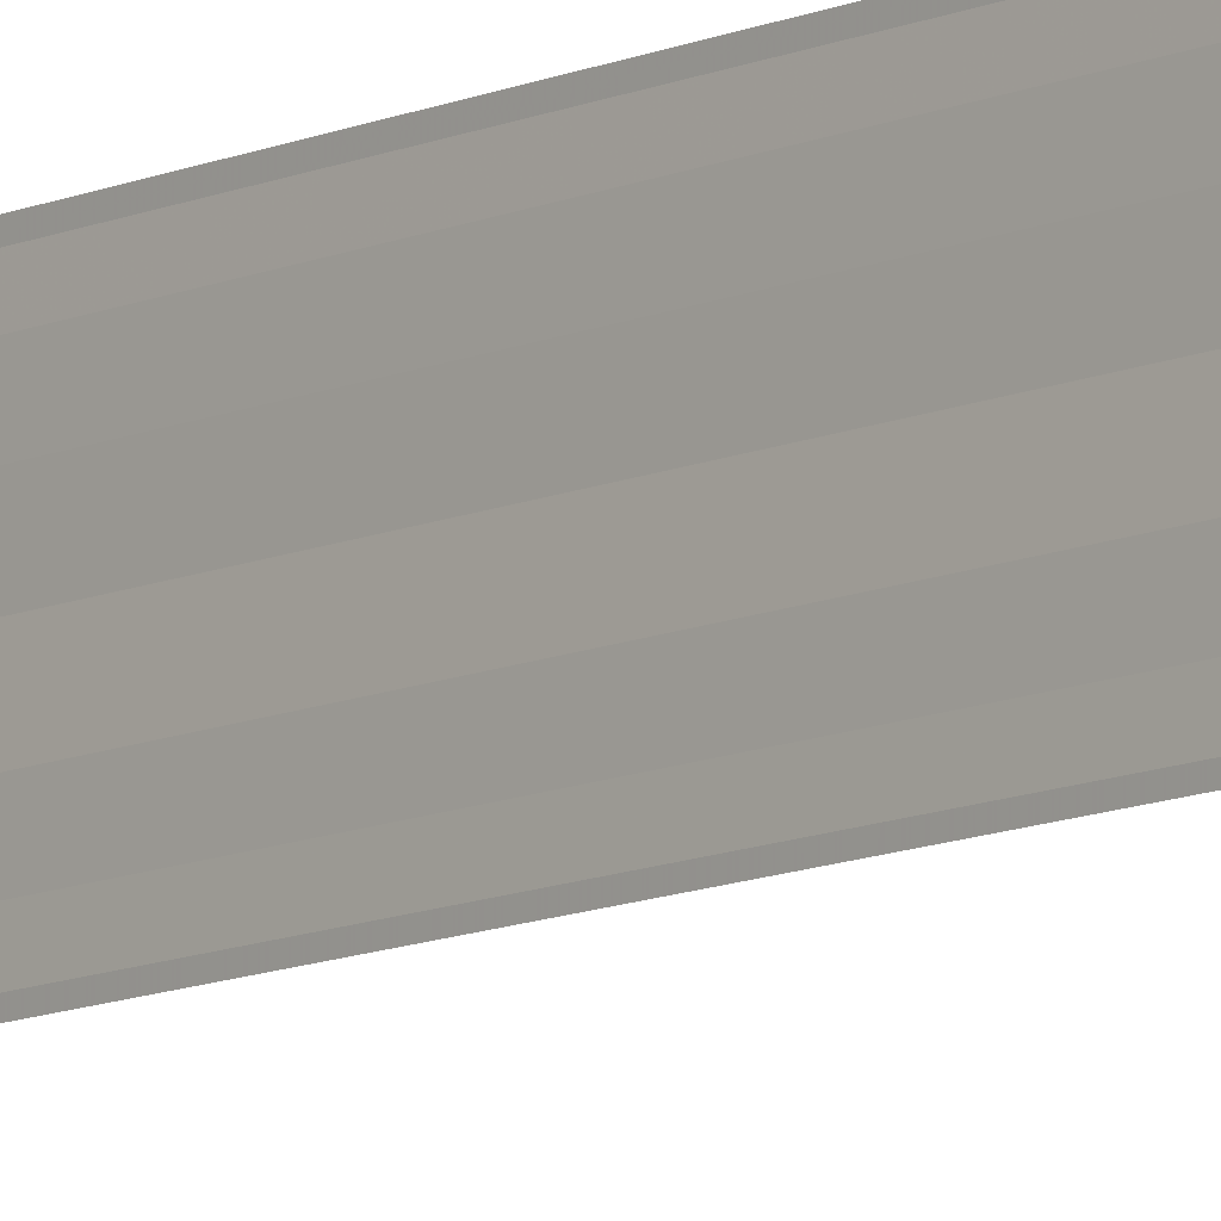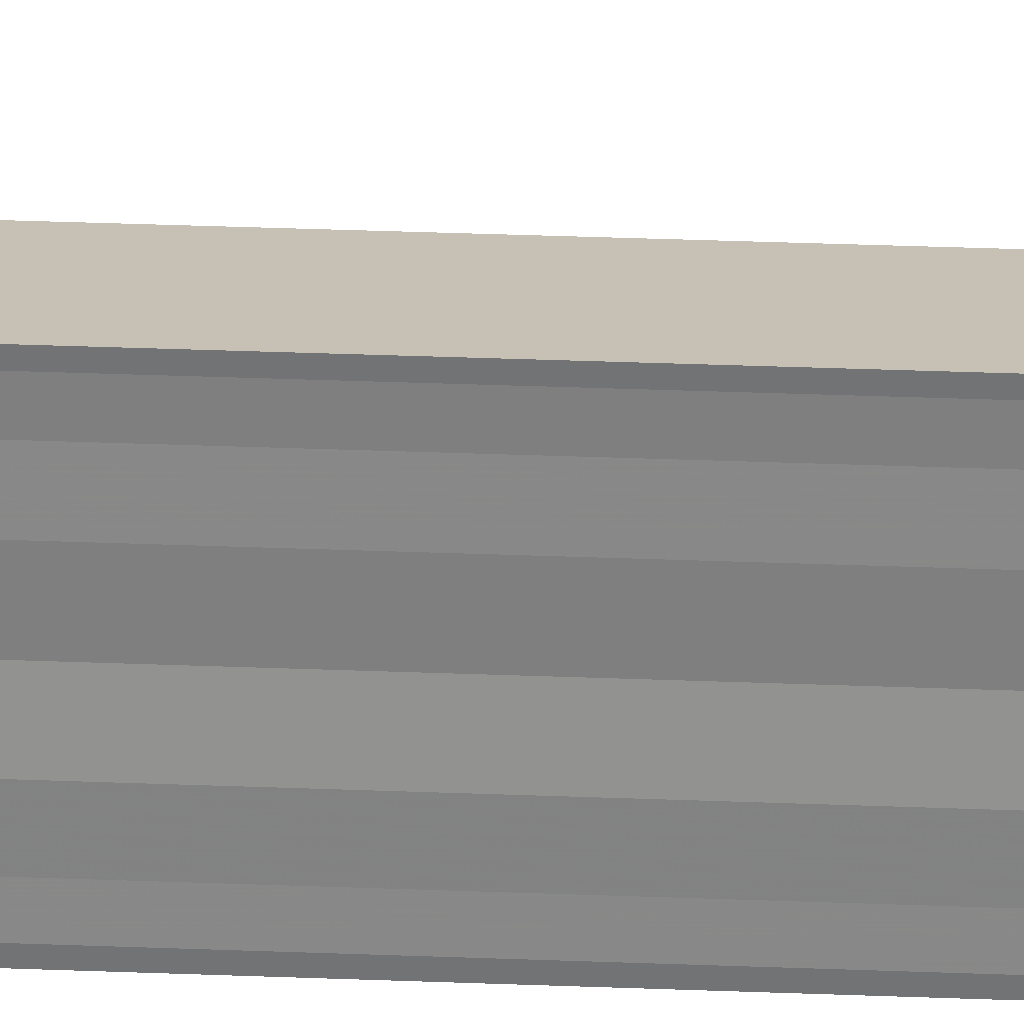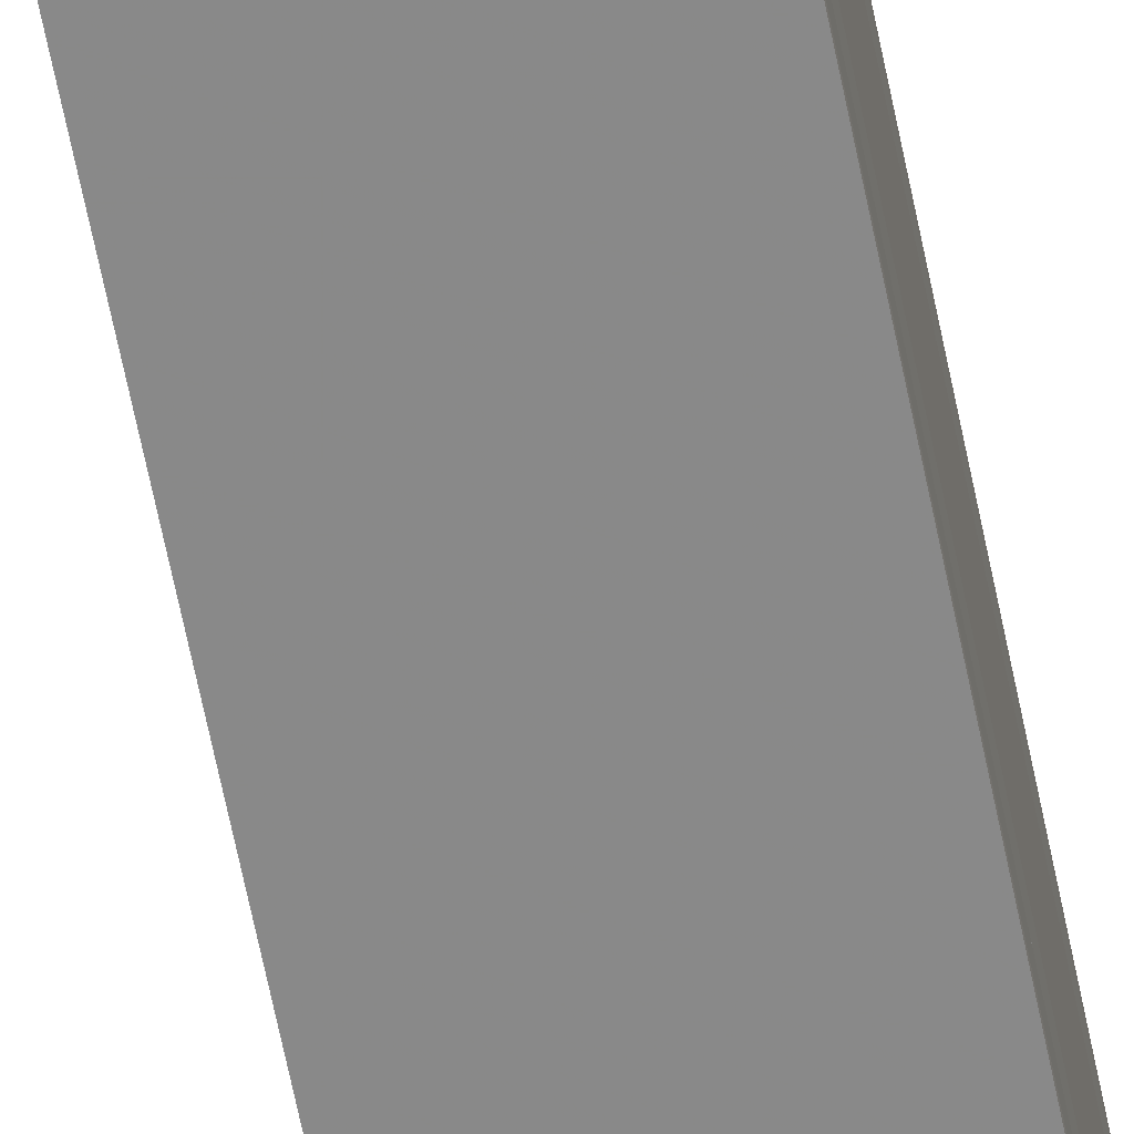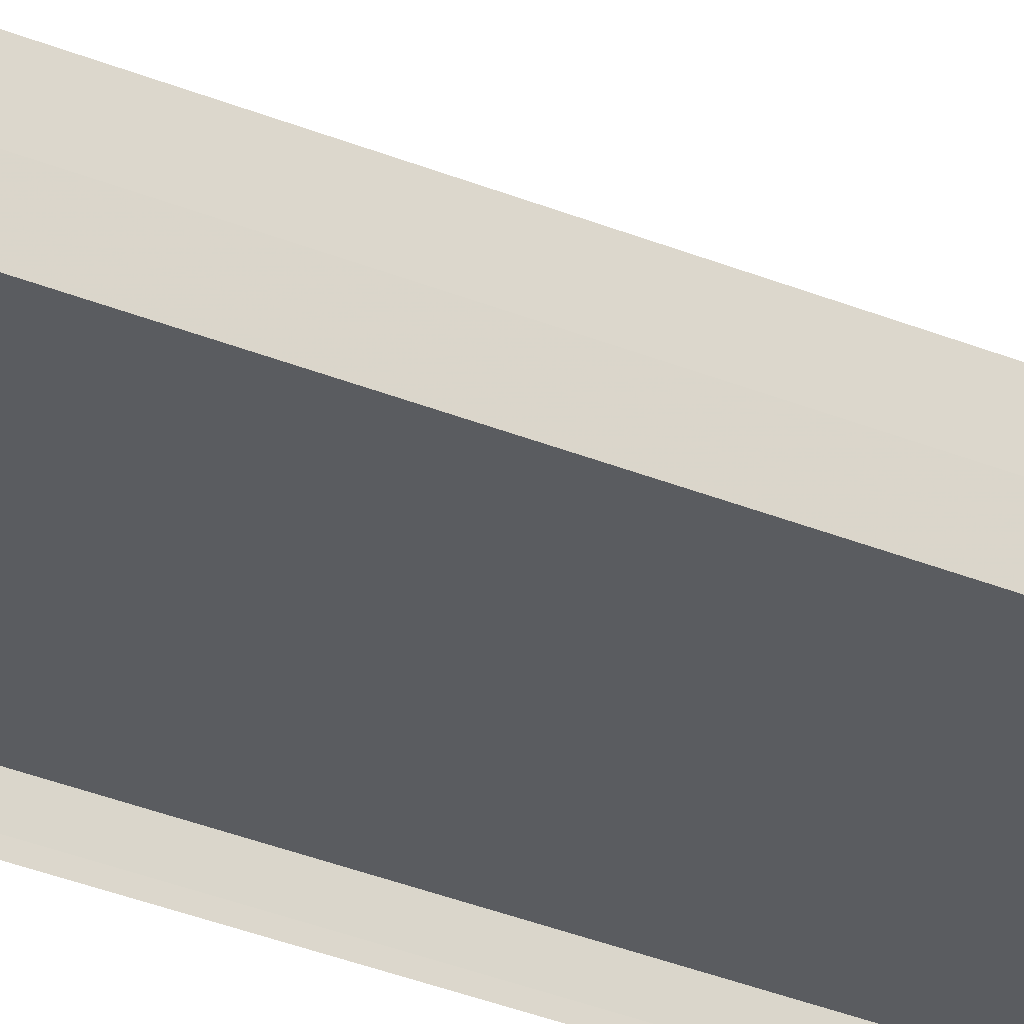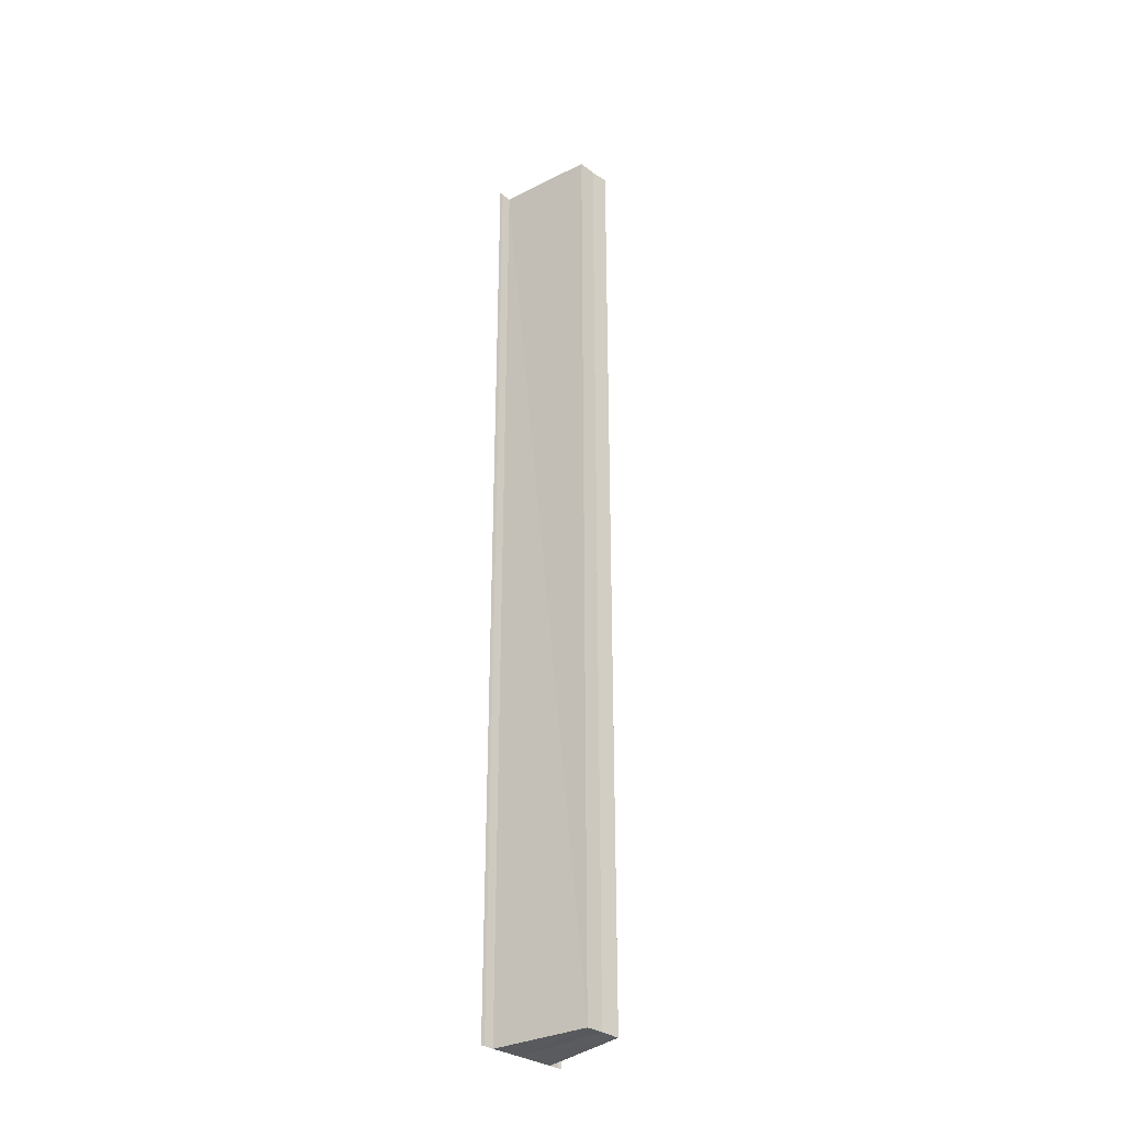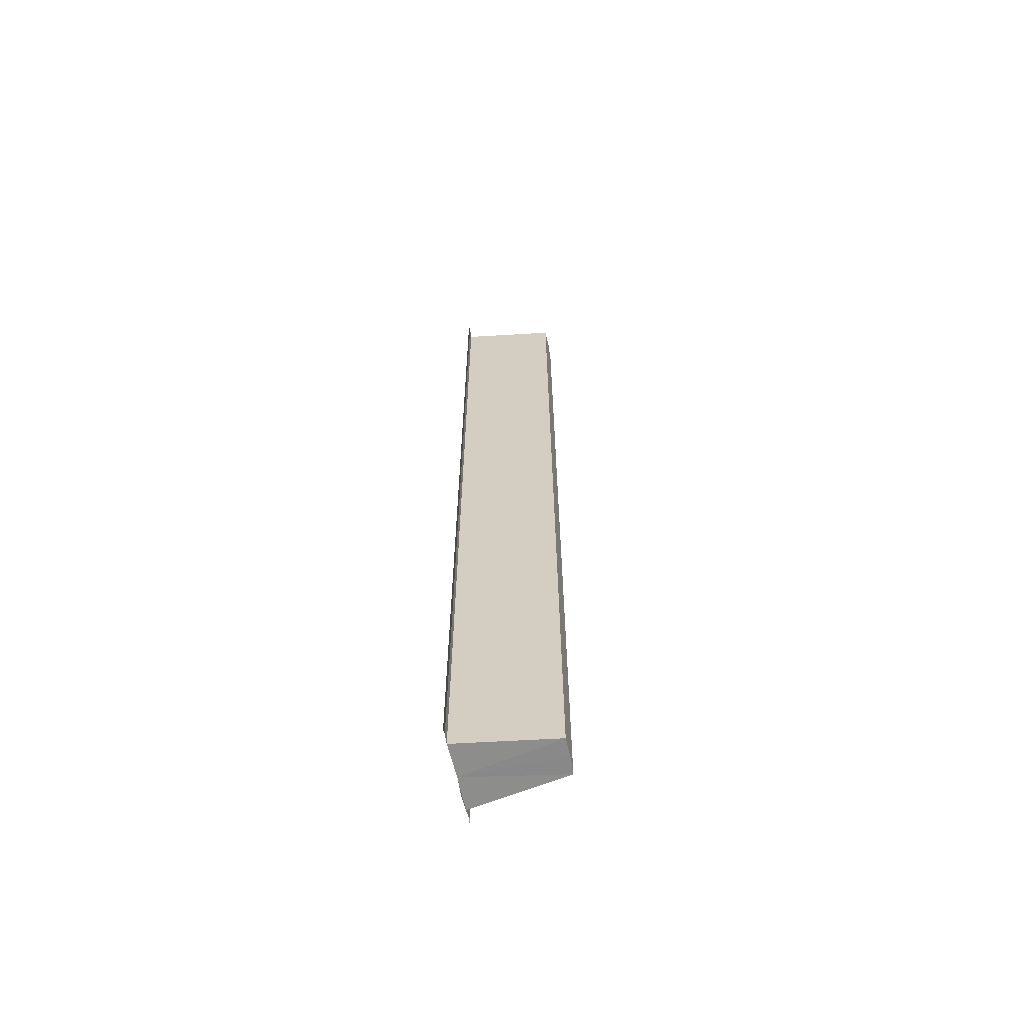
<metadata>
{"format":"obj","ext":"obj","renderer":"f3d","projection":"perspective","resolution":1024,"background":"white","views":[{"elev":-10.9,"azim":138.2,"up":"+Z"},{"elev":28.0,"azim":93.6,"up":"+Z"},{"elev":-66.6,"azim":11.6,"up":"+Z"},{"elev":-27.5,"azim":-124.0,"up":"+Z"},{"elev":-31.6,"azim":-135.5,"up":"+Y"},{"elev":-64.0,"azim":-167.3,"up":"+Y"}]}
</metadata>
<code>
o 23751
v 2244 1861 13.45
v 2244 1861 13.46
v 2244 1861 13.45
v 2244 1861 13.46
v 2244 1861 13.46
v 2244 1861 13.46
v 2244 1861 13.46
v 2244 1861 13.46
v 2244 1861 13.45
v 2244 1861 13.45
v 2244 1861 13.45
v 2244 1861 13.45
v 2244 1861 13.45
v 2244 1861 13.45
v 2244 1861 13.45
v 2244 1861 13.45
v 2244 1861 13.45
v 2244 1861 13.45
v 2244 1861 13.45
v 2244 1861 13.45
v 2244 1861 13.45
v 2244 1861 13.45
v 2244 1861 13.45
v 2244 1861 13.46
v 2244 1861 13.45
v 2244 1861 13.45
v 2244 1861 13.45
v 2244 1861 13.45
v 2244 1861 13.46
v 2244 1861 13.45
v 2244 1861 13.46
v 2244 1861 13.45
v 2244 1861 13.45
v 2244 1861 13.45
v 2244 1861 13.46
v 2244 1861 13.46
v 2244 1861 13.46
v 2244 1861 13.46
v 2244 1861 13.46
v 2244 1861 13.46
v 2244 1861 13.46
v 2244 1861 13.46
v 2244 1861 13.46
v 2244 1861 13.46
v 2244 1861 13.46
v 2244 1861 13.46
v 2244 1861 13.46
v 2244 1861 13.46
v 2244 1861 13.46
v 2244 1861 13.46
v 2244 1861 13.45
v 2244 1861 13.45
v 2244 1861 13.45
v 2244 1861 13.45
v 2244 1861 13.45
v 2244 1861 13.45
v 2244 1861 13.45
v 2244 1861 13.45
v 2244 1861 13.45
f 1 2 3
f 2 4 5
f 3 2 5
f 5 6 7
f 3 7 8
f 3 8 9
f 3 9 10
f 3 10 11
f 12 1 3
f 13 14 12
f 14 1 12
f 15 14 16
f 17 18 16
f 19 18 20
f 16 21 22
f 20 21 22
f 1 23 24
f 1 25 23
f 1 24 6
f 1 26 25
f 27 25 28
f 29 30 27
f 31 32 29
f 32 33 34
f 35 24 36
f 37 38 35
f 37 39 35
f 40 39 41
f 35 42 43
f 41 42 43
f 44 45 46
f 44 47 46
f 46 48 49
f 46 6 50
f 51 52 53
f 53 26 54
f 55 26 54
f 56 52 55
f 56 57 55
f 55 58 59

</code>
